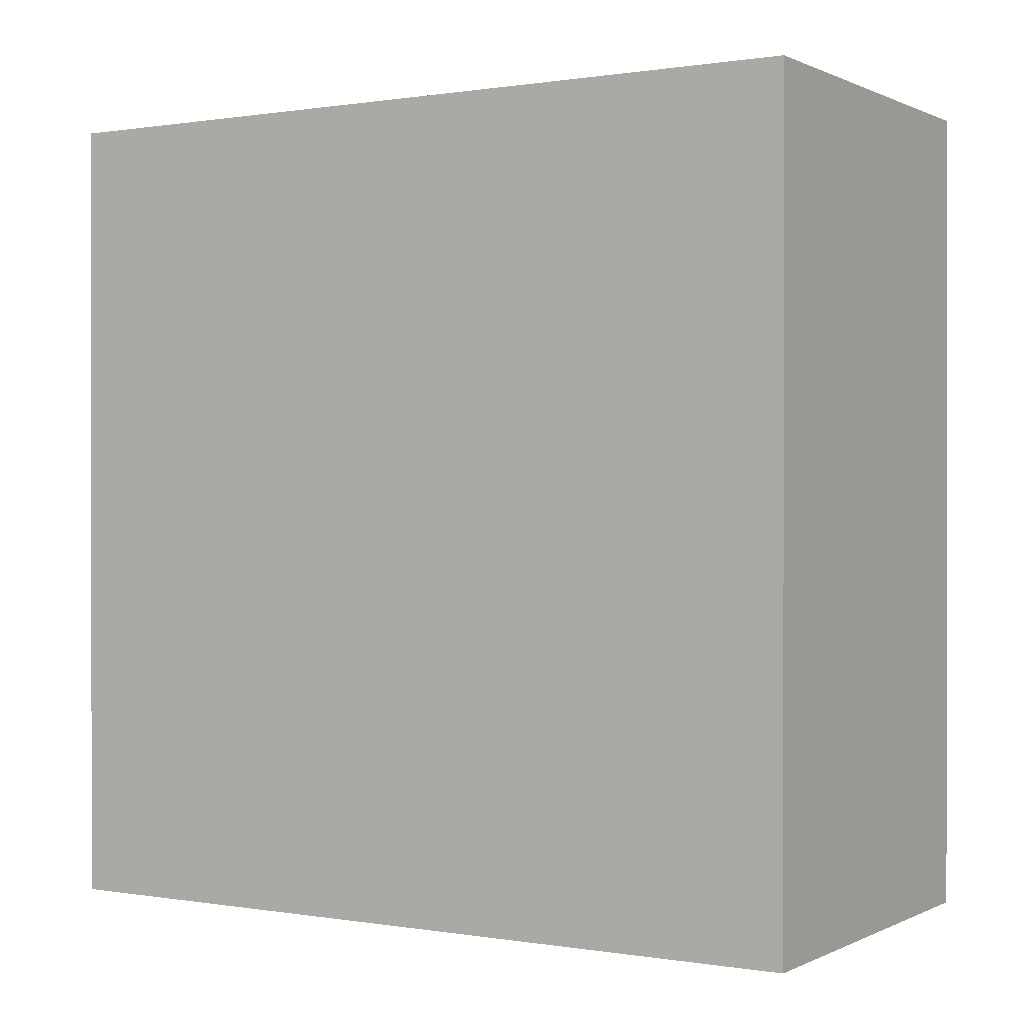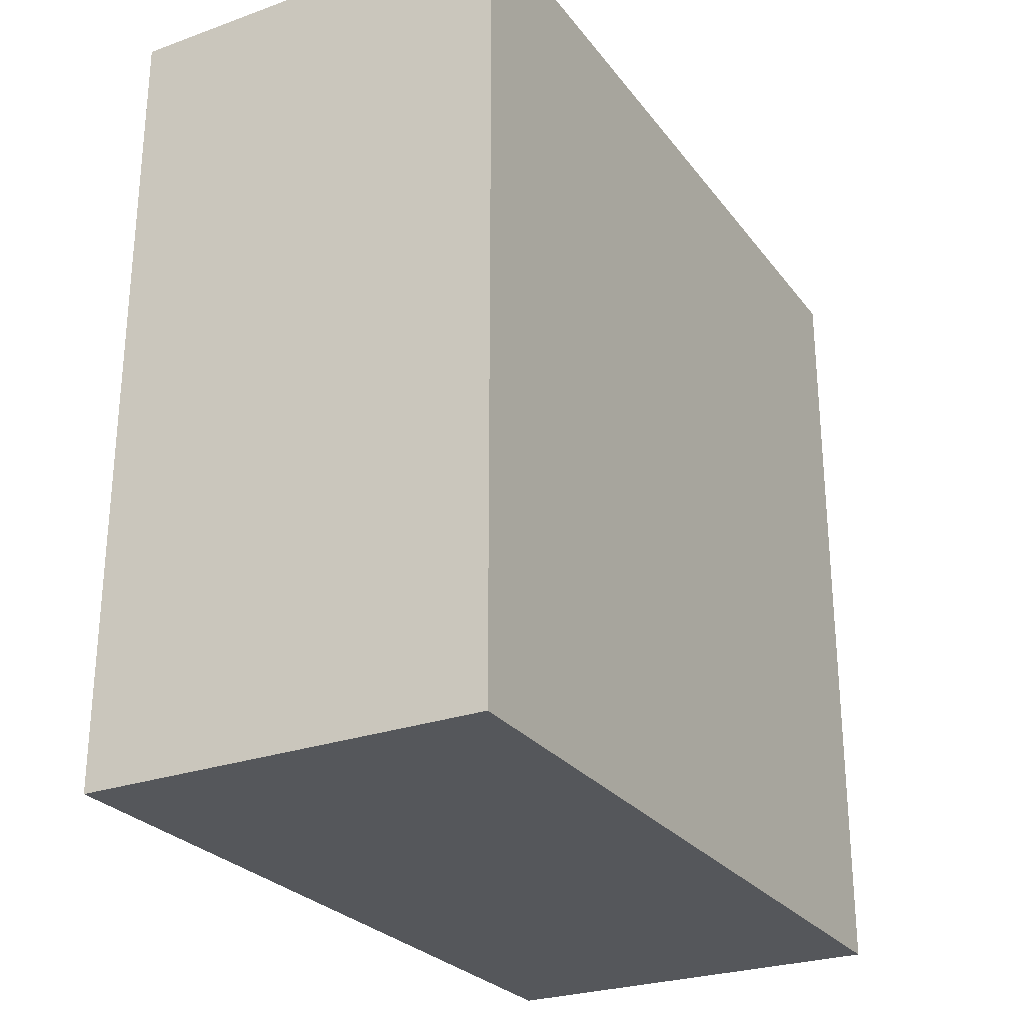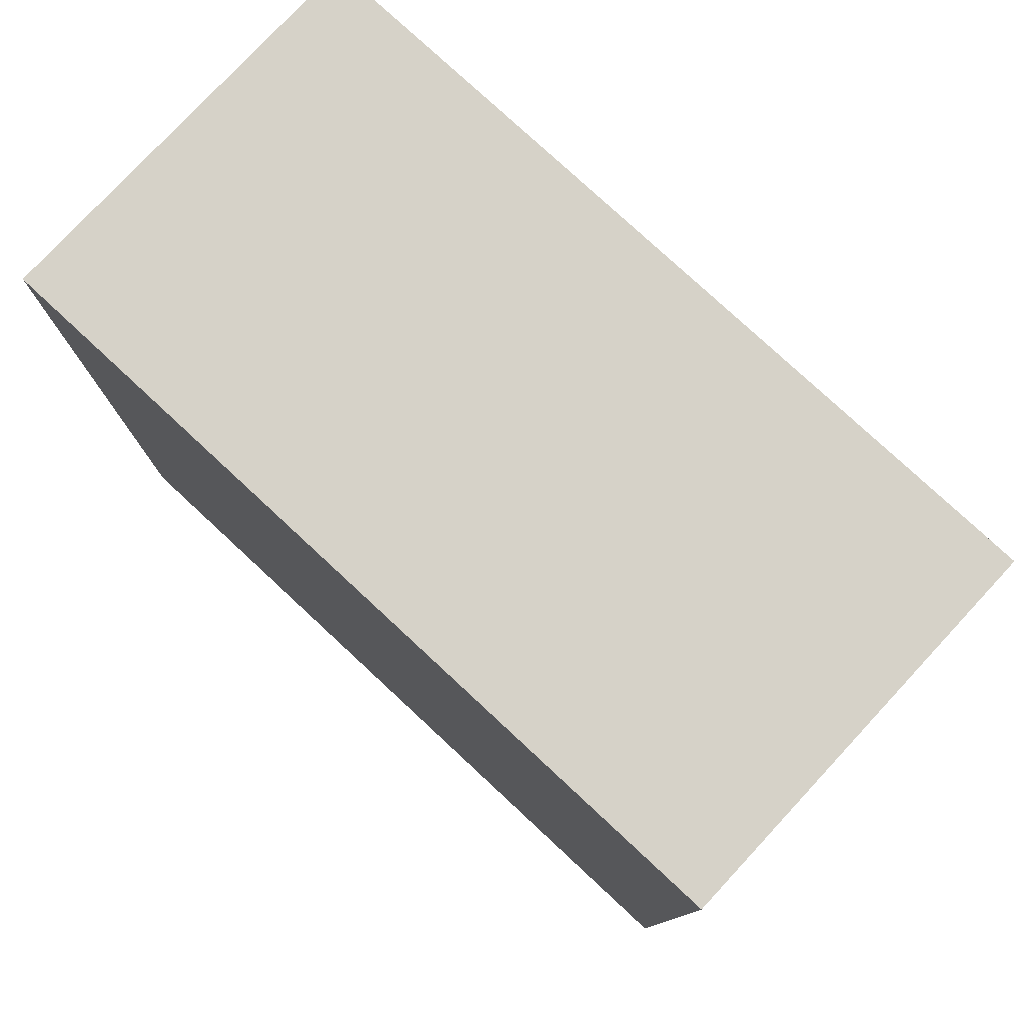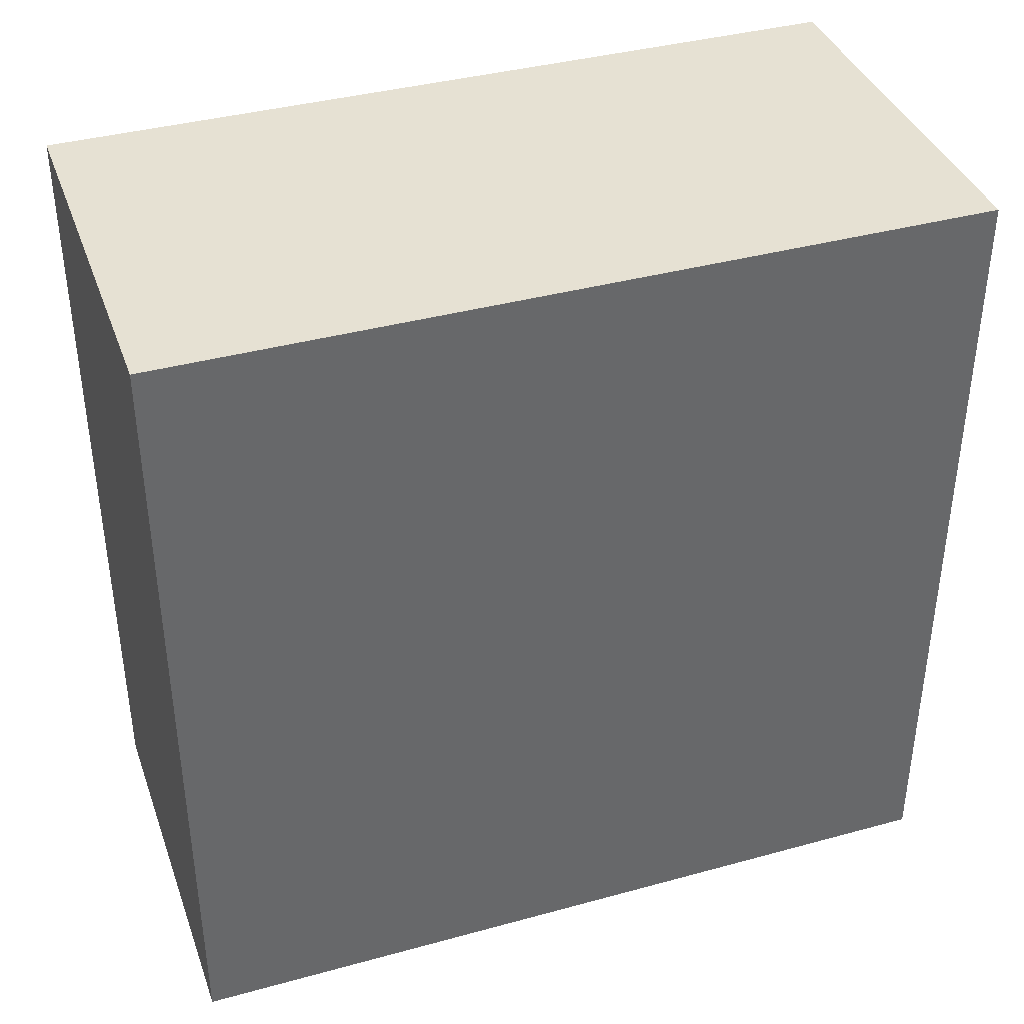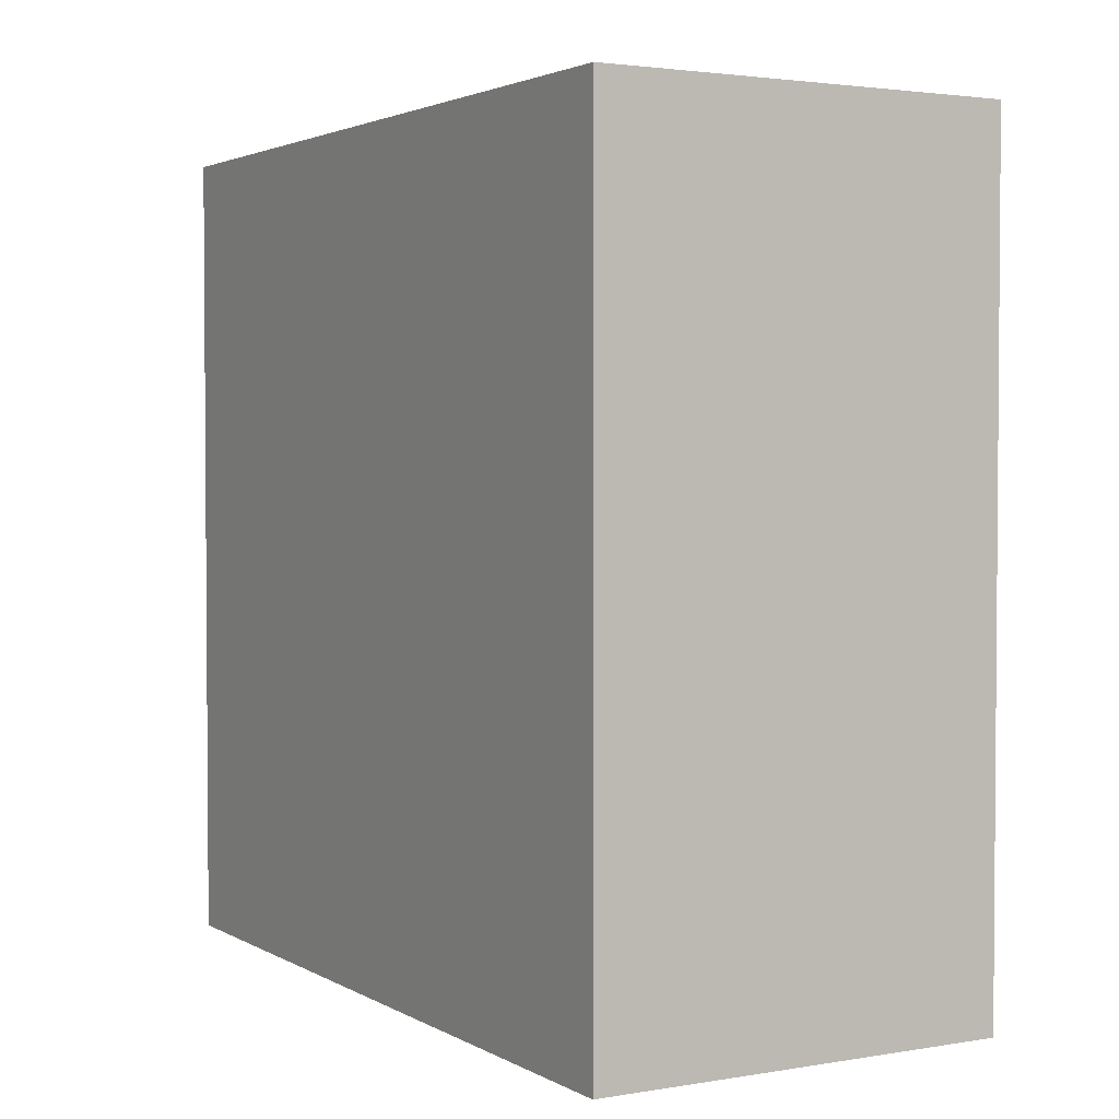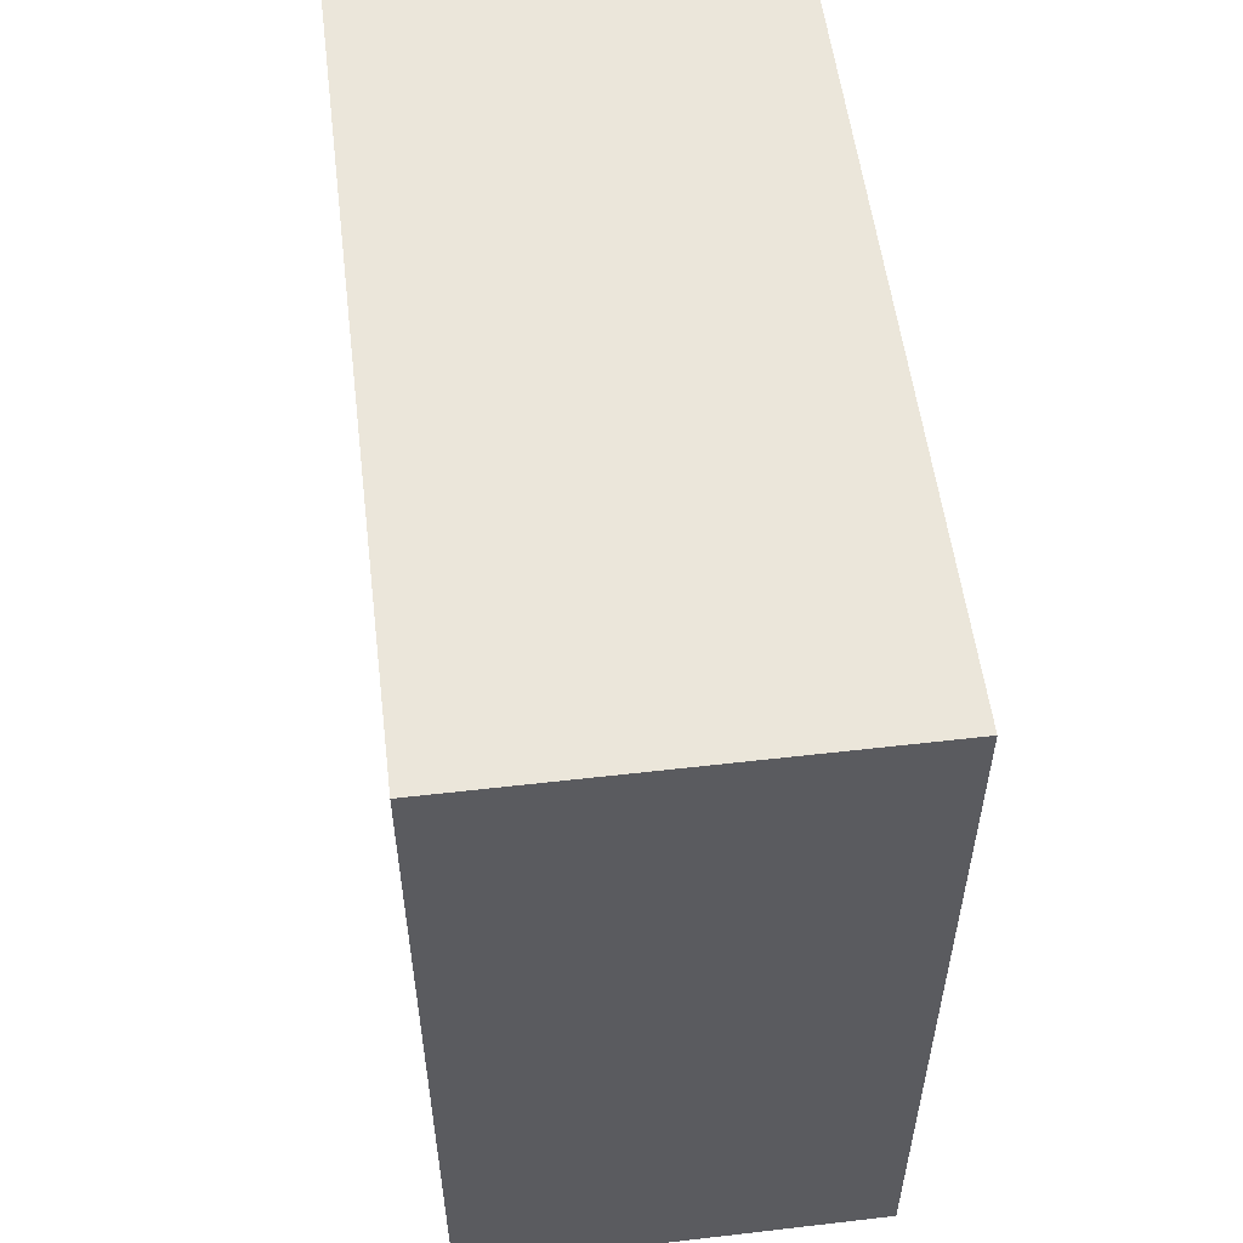
<metadata>
{"format":"obj","ext":"obj","renderer":"f3d","projection":"perspective","resolution":1024,"background":"white","views":[{"elev":0.4,"azim":-58.5,"up":"+Y"},{"elev":-26.8,"azim":-151.0,"up":"+Z"},{"elev":78.3,"azim":132.9,"up":"+Y"},{"elev":38.7,"azim":71.0,"up":"+Z"},{"elev":2.6,"azim":-29.9,"up":"+Y"},{"elev":54.9,"azim":173.0,"up":"+Y"}]}
</metadata>
<code>
v 576 1488 304
v 584 1488 288
v 576 1488 288
v 584 1488 304
v 576 1472 304
v 584 1472 304
v 576 1472 288
v 584 1472 288
f 1 2 3
f 1 4 2
f 5 4 1
f 5 6 4
f 6 7 8
f 6 5 7
f 3 8 7
f 3 2 8
f 4 8 2
f 4 6 8
f 5 3 7
f 5 1 3

</code>
